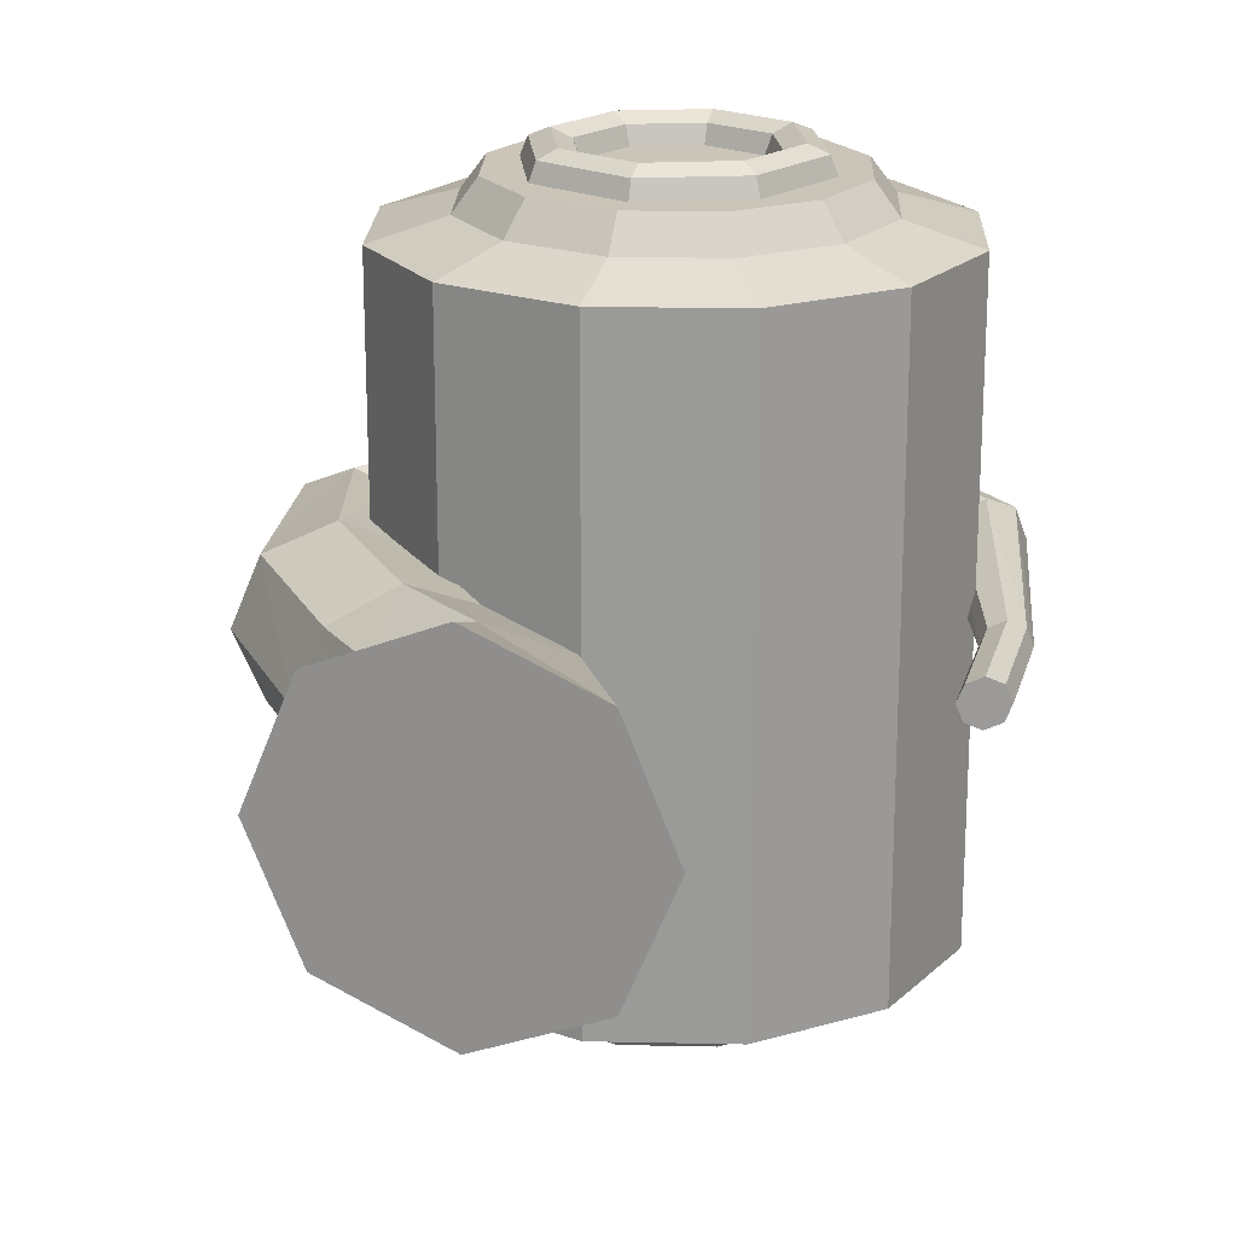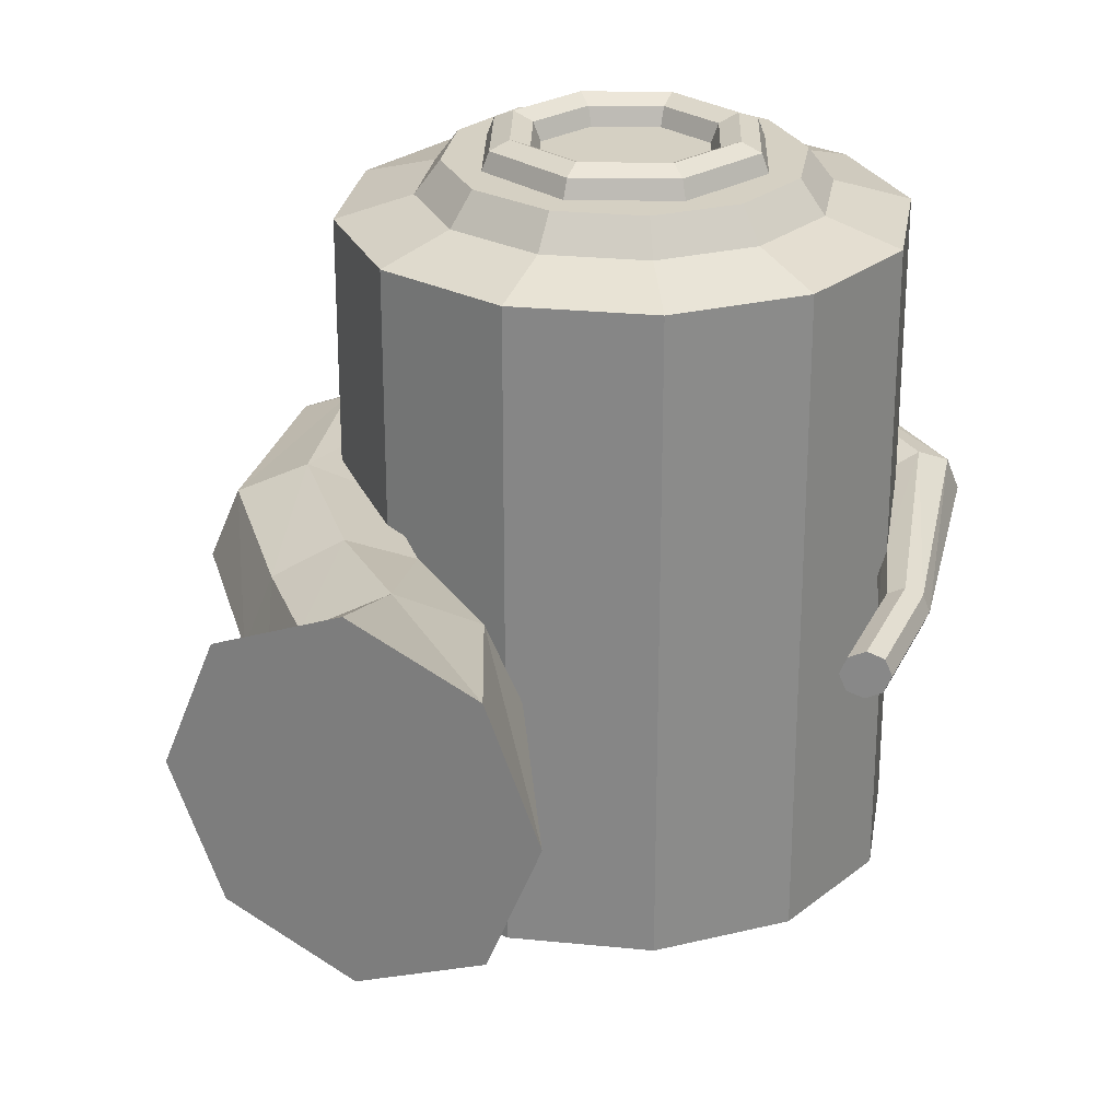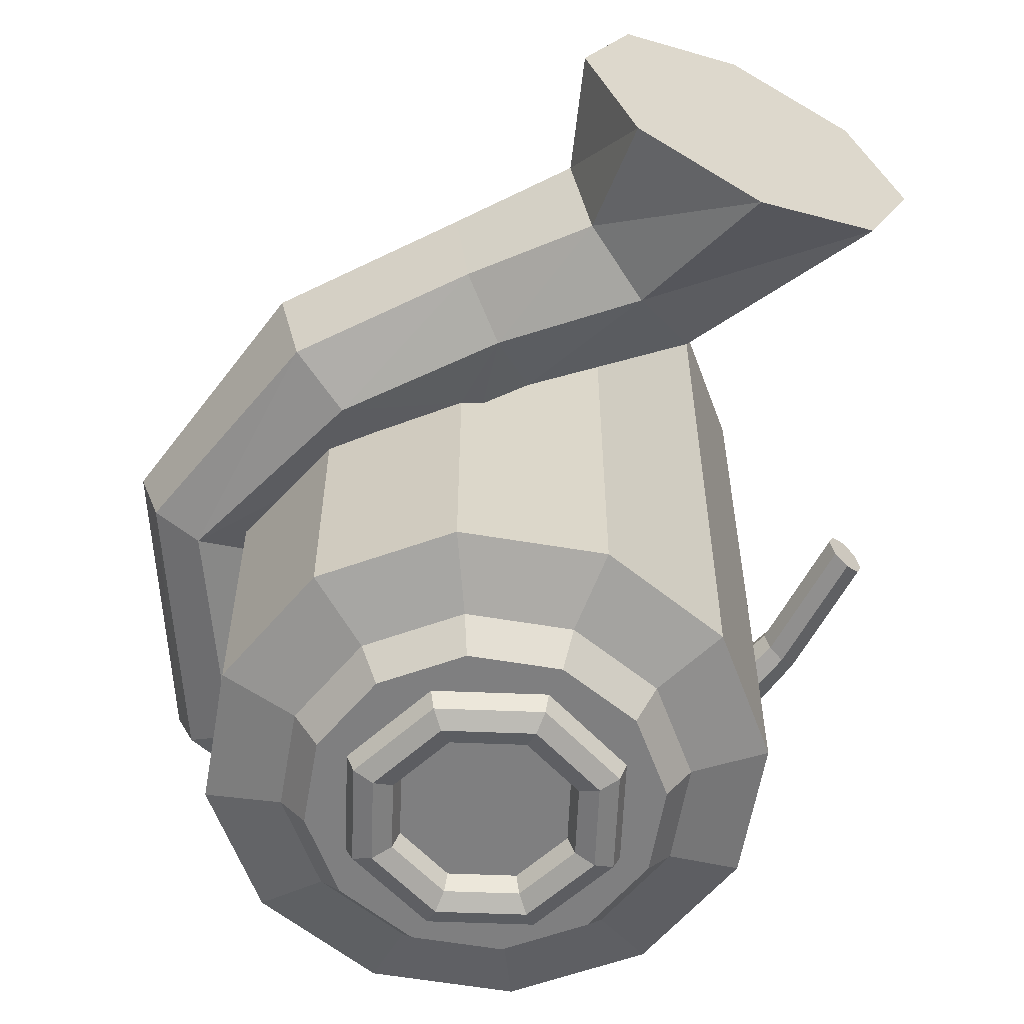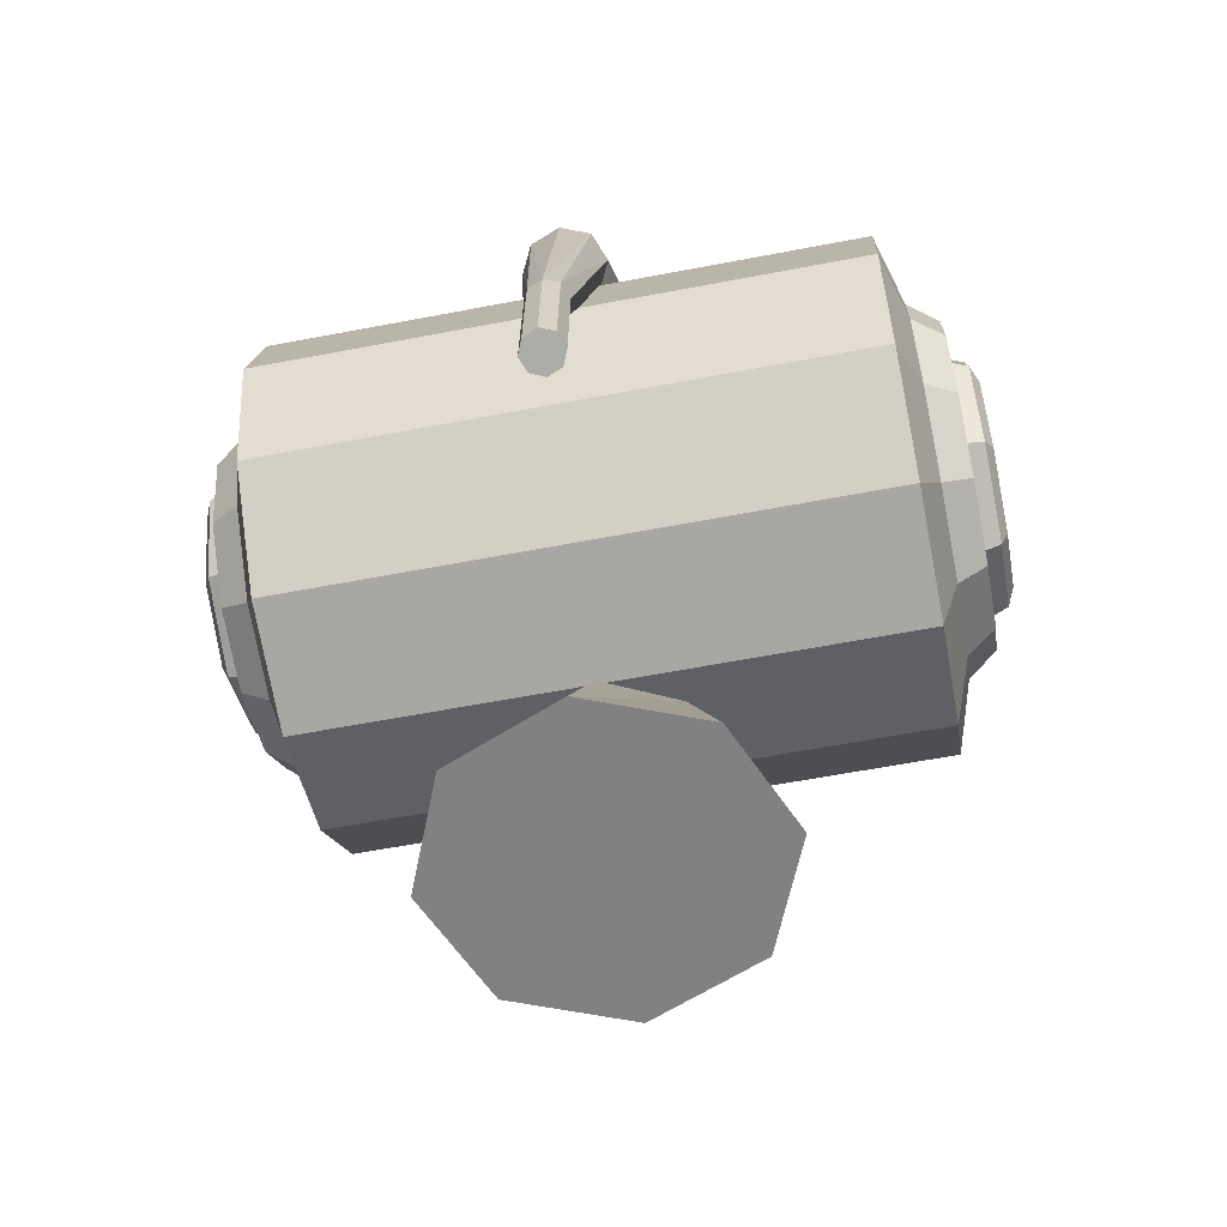
<metadata>
{"format":"obj","ext":"obj","renderer":"f3d","projection":"perspective","resolution":1024,"background":"white","views":[{"elev":20.5,"azim":17.2,"up":"+Z"},{"elev":26.3,"azim":24.0,"up":"+Z"},{"elev":-59.7,"azim":-24.8,"up":"+Z"},{"elev":-60.4,"azim":101.1,"up":"+Y"}]}
</metadata>
<code>
o Bush_Cylinder.000
v -0 0.6805 -0
v -0 0.6805 -0.7008
v 0.2951 0.7596 -0.7008
v 0.2951 0.7596 -0
v 0.2951 0.7596 0.7008
v 0 0.6805 0.7008
v -0.2951 0.7596 -0.1572
v -0.2951 0.7596 -0.7008
v -0.1555 0.7222 -0.01192
v -0.2497 0.7474 -0.1457
v -0 0.8437 -0.7478
v 0.2136 0.9009 -0.7478
v 0.5112 0.9757 -0.7008
v 0.5112 0.9757 -0
v -0.2951 0.7596 0.7008
v -0.2951 0.7596 0.1568
v -0.2497 0.7474 0.1457
v -0.2233 0.7404 0.1066
v -0.1474 0.72 0
v 0.5112 0.9757 0.7008
v 0.2136 0.9009 0.7478
v 0 0.8437 0.7478
v -0.5112 0.9757 -0.1729
v -0.5112 0.9757 -0.7008
v -0.4357 0.9002 -0.1642
v -0.2136 0.9009 -0.7478
v 0.3699 1.057 -0.7478
v -0 0.8973 -0.8182
v 0.1868 0.9473 -0.8182
v 0.5903 1.271 -0.7008
v 0.5903 1.271 -0.04425
v 0.5869 1.258 -0.02467
v 0.5823 1.241 -0
v -0.2136 0.9009 0.7478
v -0.5112 0.9757 0.7008
v -0.5112 0.9757 0.1715
v -0.4357 0.9002 0.1642
v -0.3702 0.8346 0.1603
v 0.586 1.255 0.02158
v 0.5903 1.271 0.04456
v 0.5903 1.271 0.7008
v 0.3699 1.057 0.7478
v 0.1868 0.9473 0.8182
v 0 0.8973 0.8182
v -0.5903 1.271 -0.1285
v -0.5903 1.271 -0.7008
v -0.5576 1.149 -0.1487
v -0.3699 1.057 -0.7478
v -0.1868 0.9473 -0.8182
v 0.4271 1.271 -0.7478
v 0.3235 1.084 -0.8182
v -0 0.9633 -0.8182
v 0.2174 1.053 -0.8182
v 0.3075 1.271 -0.8182
v 0.2174 1.488 -0.8182
v -0 1.578 -0.8182
v 0.1868 1.594 -0.8182
v 0.3235 1.458 -0.8182
v 0.3735 1.271 -0.8182
v 0.5112 1.566 -0.7008
v 0.5112 1.566 -0.07436
v 0.5365 1.471 -0.06554
v 0.5841 1.294 -0.04927
v -0.1868 0.9473 0.8182
v -0.3699 1.057 0.7478
v -0.5903 1.271 0.7008
v -0.5903 1.271 0.1273
v -0.5565 1.145 0.1454
v 0.5112 1.566 0.07441
v 0.5112 1.566 0.7008
v 0.5841 1.294 0.04927
v 0.4271 1.271 0.7478
v 0.3235 1.084 0.8182
v 0 0.9633 0.8182
v 0.3735 1.271 0.8182
v 0.3235 1.458 0.8182
v 0.1868 1.594 0.8182
v 0 1.578 0.8182
v 0.2174 1.488 0.8182
v 0.3075 1.271 0.8182
v 0.2174 1.053 0.8182
v -0.5112 1.566 -0.1373
v -0.5112 1.566 -0.7008
v -0.5753 1.327 -0.1071
v -0.4271 1.271 -0.7478
v -0.3235 1.084 -0.8182
v -0.3075 1.271 -0.8182
v -0.2174 1.053 -0.8182
v -0.3735 1.271 -0.8182
v -0.3235 1.458 -0.8182
v -0.1868 1.594 -0.8182
v -0 1.644 -0.8182
v -0.2174 1.488 -0.8182
v 0.3699 1.484 -0.7478
v -0 0.9798 -0.858
v 0.2058 1.065 -0.858
v 0.291 1.271 -0.858
v 0.2058 1.477 -0.858
v -0 1.562 -0.858
v 0.2136 1.641 -0.7478
v 0.2951 1.782 -0.7008
v 0.2951 1.782 -0.114
v 0.3386 1.739 -0.1033
v 0.4525 1.625 -0.0738
v 0.4595 1.618 -0.06685
v 0.4761 1.601 -0.05164
v 0.4873 1.59 -0.06985
v 0.4895 1.588 -0.07025
v -0.3075 1.271 0.8182
v -0.2174 1.488 0.8182
v 0 1.644 0.8182
v -0.1868 1.594 0.8182
v -0.3235 1.458 0.8182
v -0.3735 1.271 0.8182
v -0.3235 1.084 0.8182
v -0.2174 1.053 0.8182
v -0.4271 1.271 0.7478
v -0.5112 1.566 0.7008
v -0.5112 1.566 0.1386
v -0.5295 1.498 0.1309
v -0.5753 1.327 0.1071
v 0.2951 1.782 0.1134
v 0.2951 1.782 0.7008
v 0.4873 1.59 0.06985
v 0.4866 1.591 0.06875
v 0.4761 1.601 0.05164
v 0.4525 1.625 0.0738
v 0.3452 1.732 0.1007
v 0.3699 1.484 0.7478
v 0.2058 1.065 0.858
v 0 0.9798 0.858
v 0.2136 1.641 0.7478
v 0 1.562 0.858
v 0.2058 1.477 0.858
v 0.291 1.271 0.858
v -0.2951 1.782 -0.1335
v -0.2951 1.782 -0.7008
v -0.4845 1.593 -0.1325
v -0.3588 1.718 -0.1138
v -0.3699 1.484 -0.7478
v -0.2058 1.477 -0.858
v -0.291 1.271 -0.858
v -0.2058 1.065 -0.858
v -0.2136 1.641 -0.7478
v -0 1.698 -0.7478
v -0 1.024 -0.8761
v 0.1749 1.096 -0.8761
v 0.2473 1.271 -0.8761
v 0.1749 1.446 -0.8761
v -0 1.518 -0.8761
v -0 1.861 -0.7008
v 0 1.861 -0.1299
v 0.09694 1.835 -0.1068
v 0.09816 1.835 -0.105
v 0.1048 1.833 -0.0959
v 0.1185 1.829 -0.1055
v 0.1346 1.825 -0.1063
v -0.2058 1.065 0.858
v -0.291 1.271 0.858
v -0.2058 1.477 0.858
v 0 1.698 0.7478
v -0.2136 1.641 0.7478
v -0.3699 1.484 0.7478
v -0.2951 1.782 0.7008
v -0.2951 1.782 0.1338
v -0.3588 1.718 0.1138
v 0 1.861 0.1302
v 0 1.861 0.7008
v 0.2887 1.784 0.113
v 0.1185 1.829 0.1055
v 0.1156 1.83 0.1036
v 0.1048 1.833 0.0959
v 0.09694 1.835 0.1068
v 0.0927 1.836 0.1078
v 0.1749 1.096 0.8761
v 0 1.024 0.8761
v 0 1.518 0.8761
v 0.1749 1.446 0.8761
v 0.2473 1.271 0.8761
v -0.09685 1.835 -0.1308
v -0.1749 1.446 -0.8761
v -0.2473 1.271 -0.8761
v -0.1749 1.096 -0.8761
v -0 1.067 -0.858
v 0.1439 1.127 -0.858
v 0.2036 1.271 -0.858
v 0.1439 1.415 -0.858
v -0 1.474 -0.858
v -0.1749 1.096 0.8761
v -0.2473 1.271 0.8761
v -0.1749 1.446 0.8761
v -0.2043 1.806 0.1329
v 0.1439 1.127 0.858
v 0 1.067 0.858
v 0 1.474 0.858
v 0.1439 1.415 0.858
v 0.2036 1.271 0.858
v -0.1439 1.415 -0.858
v -0.2036 1.271 -0.858
v -0.1439 1.127 -0.858
v 0.1323 1.139 -0.8182
v -0 1.084 -0.8182
v 0.1871 1.271 -0.8182
v 0.1323 1.403 -0.8182
v -0 1.458 -0.8182
v -0.1439 1.127 0.858
v -0.2036 1.271 0.858
v -0.1439 1.415 0.858
v 0.1323 1.139 0.8182
v 0 1.084 0.8182
v 0 1.458 0.8182
v 0.1323 1.403 0.8182
v 0.1871 1.271 0.8182
v -0.1871 1.271 -0.8182
v -0.1323 1.403 -0.8182
v -0.1323 1.139 -0.8182
v -0.1323 1.139 0.8182
v -0.1871 1.271 0.8182
v -0.1323 1.403 0.8182
v 0.01391 -0.004904 -0.3762
v -0.07196 0.3432 -0.2413
v 0.07833 0.424 -0.1706
v 0.2799 -0.004904 -0.266
v -0.2521 -0.004904 -0.266
v -0.2932 0.5737 -0.206
v 0.3901 -0.004904 -0
v 0.2799 -0.004904 0.266
v 0.01391 -0.004904 0.3762
v -0.2521 -0.004904 0.266
v -0.3623 -0.004904 0
v 0.1406 0.4575 0
v -0.2222 0.2624 -0.1706
v -0.1808 0.6663 -0.1457
v -0.4056 0.481 -0.1457
v 0.07833 0.424 0.1706
v -0.07196 0.3432 0.2413
v -0.2222 0.2624 0.1706
v -0.2845 0.229 0
v -0.5283 0.8596 -0.206
v -0.6617 0.8011 -0.1457
v -0.1342 0.7047 0
v -0.4522 0.4426 0
v -0.717 0.7769 0
v -0.1808 0.6663 0.1457
v -0.2932 0.5737 0.206
v -0.4056 0.481 0.1457
v -0.6813 1.324 -0.151
v -0.7881 1.322 -0.1068
v -0.8323 1.321 0
v -0.6617 0.8011 0.1457
v -0.7881 1.322 0.1068
v -0.5283 0.8596 0.206
v -0.4915 1.863 -0.1068
v -0.4194 1.785 -0.151
v -0.5214 1.896 0
v -0.4915 1.863 0.1068
v -0.6813 1.324 0.151
v -0.4194 1.785 0.151
v 0.1229 2.05 -0.1068
v 0.1266 2.094 -0
v 0.114 1.944 -0.151
v 0.1229 2.05 0.1068
v 0.114 1.944 0.151
v 0.1052 1.838 -0.1068
v 0.1052 1.838 0.1068
v 0.5835 1.706 -0.07102
v 0.6045 1.726 -0
v 0.5835 1.706 0.07102
v 0.5326 1.656 -0.1004
v 0.5326 1.656 0.1004
v 0.4818 1.607 -0.07102
v 0.4818 1.607 0.07102
v 0.7148 1.127 -0.03617
v 0.7291 1.132 -1e-06
v 0.7148 1.127 0.03617
v 0.6803 1.116 0.05115
v 0.6803 1.116 -0.05115
v 0.6457 1.105 0.03617
v 0.6457 1.105 -0.03617
v 0.6314 1.101 -1e-06
v 0.7311 0.8382 -0.03617
v 0.6966 0.8274 -0.05115
v 0.7454 0.8427 -1e-06
v 0.7311 0.8382 0.03617
v 0.6966 0.8274 0.05115
v 0.6621 0.8166 0.03617
v 0.6621 0.8166 -0.03617
v 0.6478 0.8121 -1e-06
f 2 4 1
f 1 5 6
f 9 10 1
f 2 12 3
f 3 14 4
f 17 18 1
f 14 5 4
f 5 22 6
f 8 7 25
f 8 11 2
f 3 27 13
f 11 29 12
f 31 32 14
f 22 15 6
f 37 38 15
f 40 41 20
f 20 21 5
f 43 22 21
f 24 23 47
f 24 26 8
f 26 28 11
f 13 50 30
f 12 51 27
f 54 55 58
f 62 63 30
f 44 34 22
f 34 35 15
f 66 67 68
f 41 40 71
f 41 42 20
f 42 43 21
f 80 81 73
f 46 45 84
f 24 85 48
f 48 49 26
f 87 90 93
f 30 94 60
f 27 59 50
f 95 53 52
f 96 54 53
f 54 98 55
f 98 56 55
f 100 58 57
f 94 59 58
f 104 105 107
f 109 110 113
f 64 65 34
f 35 117 66
f 118 119 120
f 124 125 127
f 129 41 70
f 72 73 42
f 81 131 74
f 76 72 129
f 132 76 129
f 79 133 134
f 80 134 135
f 80 130 81
f 138 139 137
f 83 85 46
f 85 86 48
f 141 87 93
f 87 143 88
f 143 52 88
f 140 89 85
f 144 90 140
f 144 92 91
f 100 92 145
f 56 141 93
f 60 100 101
f 96 146 147
f 96 148 97
f 97 149 98
f 98 150 99
f 157 153 156
f 116 159 109
f 109 160 110
f 78 160 133
f 111 132 161
f 162 111 161
f 163 112 162
f 114 163 117
f 65 114 117
f 116 131 158
f 117 118 66
f 164 165 166
f 174 168 170
f 123 129 70
f 130 176 131
f 133 178 134
f 178 135 134
f 179 130 135
f 137 136 180
f 137 140 83
f 141 182 142
f 143 182 183
f 95 183 146
f 137 145 144
f 151 100 145
f 141 150 181
f 146 185 147
f 147 186 148
f 148 187 149
f 149 188 150
f 158 190 159
f 159 191 160
f 160 177 133
f 161 123 168
f 162 168 164
f 163 164 118
f 131 189 158
f 168 167 192
f 193 176 175
f 195 178 177
f 178 197 179
f 179 193 175
f 182 198 199
f 182 200 183
f 183 184 146
f 150 198 181
f 185 202 201
f 186 201 203
f 204 186 203
f 205 187 204
f 206 190 189
f 207 191 190
f 208 177 191
f 194 189 176
f 210 193 209
f 211 196 195
f 212 197 196
f 209 197 213
f 199 215 214
f 200 214 216
f 184 216 202
f 198 205 215
f 214 205 203
f 217 207 206
f 219 207 218
f 211 208 219
f 210 206 194
f 213 212 211
f 223 221 222
f 220 232 221
f 221 233 222
f 224 223 227
f 222 226 223
f 225 232 234
f 226 235 227
f 227 236 228
f 228 237 229
f 229 238 230
f 224 238 232
f 222 241 231
f 7 10 225
f 234 239 225
f 234 238 242
f 240 242 243
f 241 235 231
f 244 236 235
f 245 237 236
f 246 238 237
f 9 233 10
f 239 47 23
f 240 247 239
f 243 248 240
f 241 9 19
f 242 250 243
f 247 45 47
f 243 251 249
f 244 19 18
f 245 17 16
f 252 246 245
f 253 247 248
f 247 254 82
f 255 248 249
f 251 255 249
f 17 244 18
f 252 38 37
f 250 257 251
f 138 254 139
f 256 257 258
f 252 36 68
f 259 254 253
f 260 253 255
f 254 180 136
f 256 260 255
f 258 262 256
f 68 67 257
f 257 119 258
f 261 153 152
f 263 192 167
f 120 257 121
f 258 165 192
f 266 261 259
f 267 259 260
f 262 267 260
f 261 269 102
f 153 264 154
f 263 268 262
f 173 265 174
f 263 170 169
f 264 157 156
f 269 104 103
f 154 264 155
f 270 263 122
f 172 265 173
f 265 171 170
f 273 269 266
f 274 266 267
f 268 274 267
f 270 275 268
f 155 264 156
f 269 62 61
f 104 271 105
f 127 272 128
f 270 124 69
f 171 265 172
f 271 108 107
f 277 63 62
f 105 271 106
f 126 272 127
f 272 125 124
f 278 71 40
f 277 281 282
f 273 283 281
f 275 283 274
f 276 284 275
f 278 285 276
f 106 271 107
f 279 282 287
f 279 31 63
f 272 126 125
f 33 280 39
f 280 286 278
f 280 287 288
f 285 286 288
f 279 33 32
f 2 3 4
f 1 4 5
f 10 7 8
f 8 2 10
f 2 1 10
f 1 19 9
f 2 11 12
f 3 13 14
f 18 19 1
f 1 6 17
f 6 15 17
f 15 16 17
f 14 20 5
f 5 21 22
f 25 23 24
f 24 8 25
f 8 26 11
f 3 12 27
f 11 28 29
f 33 14 32
f 14 13 31
f 13 30 31
f 22 34 15
f 38 16 15
f 15 35 37
f 35 36 37
f 20 14 40
f 14 33 39
f 39 40 14
f 20 42 21
f 43 44 22
f 47 45 46
f 46 24 47
f 24 48 26
f 26 49 28
f 13 27 50
f 12 29 51
f 28 52 29
f 52 53 29
f 59 51 54
f 51 29 53
f 54 51 53
f 57 58 55
f 58 59 54
f 55 56 57
f 63 31 30
f 30 60 62
f 60 61 62
f 44 64 34
f 34 65 35
f 68 36 35
f 35 66 68
f 71 69 41
f 69 70 41
f 41 72 42
f 42 73 43
f 81 74 43
f 74 44 43
f 43 73 81
f 73 75 80
f 75 76 80
f 76 77 79
f 77 78 79
f 76 79 80
f 84 82 46
f 82 83 46
f 24 46 85
f 48 86 49
f 88 52 49
f 52 28 49
f 49 86 88
f 86 89 87
f 89 90 87
f 90 91 93
f 91 92 56
f 93 91 56
f 92 57 56
f 87 88 86
f 30 50 94
f 27 51 59
f 95 96 53
f 96 97 54
f 54 97 98
f 98 99 56
f 100 94 58
f 94 50 59
f 108 61 104
f 61 60 104
f 60 101 103
f 101 102 103
f 107 108 104
f 105 106 107
f 60 103 104
f 78 77 111
f 111 112 78
f 112 113 110
f 78 112 110
f 113 114 109
f 114 115 109
f 115 64 116
f 64 44 74
f 116 64 74
f 115 116 109
f 64 115 65
f 35 65 117
f 121 67 120
f 67 66 120
f 66 118 120
f 128 122 123
f 123 70 128
f 70 69 127
f 127 69 124
f 127 128 70
f 125 126 127
f 129 72 41
f 72 75 73
f 81 130 131
f 76 75 72
f 132 77 76
f 79 78 133
f 80 79 134
f 80 135 130
f 139 136 137
f 137 83 138
f 83 82 138
f 83 140 85
f 85 89 86
f 141 142 87
f 87 142 143
f 143 95 52
f 140 90 89
f 144 91 90
f 144 145 92
f 100 57 92
f 56 99 141
f 60 94 100
f 96 95 146
f 96 147 148
f 97 148 149
f 98 149 150
f 157 102 101
f 101 151 157
f 151 152 153
f 153 154 156
f 154 155 156
f 151 153 157
f 116 158 159
f 109 159 160
f 78 110 160
f 111 77 132
f 162 112 111
f 163 113 112
f 114 113 163
f 65 115 114
f 116 74 131
f 117 163 118
f 166 119 118
f 118 164 166
f 174 167 168
f 168 123 170
f 123 122 169
f 170 123 169
f 171 172 173
f 170 171 173
f 173 174 170
f 123 132 129
f 130 175 176
f 133 177 178
f 178 179 135
f 179 175 130
f 180 152 151
f 151 137 180
f 137 144 140
f 141 181 182
f 143 142 182
f 95 143 183
f 137 151 145
f 151 101 100
f 141 99 150
f 146 184 185
f 147 185 186
f 148 186 187
f 149 187 188
f 158 189 190
f 159 190 191
f 160 191 177
f 161 132 123
f 162 161 168
f 163 162 164
f 131 176 189
f 192 165 164
f 164 168 192
f 193 194 176
f 195 196 178
f 178 196 197
f 179 197 193
f 182 181 198
f 182 199 200
f 183 200 184
f 150 188 198
f 185 184 202
f 186 185 201
f 204 187 186
f 205 188 187
f 206 207 190
f 207 208 191
f 208 195 177
f 194 206 189
f 210 194 193
f 211 212 196
f 212 213 197
f 209 193 197
f 199 198 215
f 200 199 214
f 184 200 216
f 198 188 205
f 214 215 205
f 205 204 203
f 203 201 214
f 201 202 214
f 202 216 214
f 217 218 207
f 219 208 207
f 211 195 208
f 210 217 206
f 211 219 218
f 218 217 211
f 217 210 211
f 210 209 211
f 209 213 211
f 223 220 221
f 220 224 232
f 221 225 233
f 224 220 223
f 223 226 227
f 227 228 229
f 229 230 227
f 230 224 227
f 222 231 226
f 225 221 232
f 226 231 235
f 227 235 236
f 228 236 237
f 229 237 238
f 224 230 238
f 222 233 241
f 233 225 10
f 225 239 7
f 239 25 7
f 234 240 239
f 234 232 238
f 240 234 242
f 241 244 235
f 244 245 236
f 245 246 237
f 246 242 238
f 9 241 233
f 23 25 239
f 239 247 47
f 240 248 247
f 243 249 248
f 242 246 250
f 247 84 45
f 243 250 251
f 244 241 19
f 245 244 17
f 16 38 245
f 252 250 246
f 253 254 247
f 82 84 247
f 254 138 82
f 255 253 248
f 251 256 255
f 252 245 38
f 250 252 257
f 256 251 257
f 252 37 36
f 259 261 254
f 260 259 253
f 136 139 254
f 254 261 180
f 256 262 260
f 258 263 262
f 257 252 68
f 67 121 257
f 257 120 119
f 119 166 258
f 152 180 261
f 261 264 153
f 263 258 192
f 167 174 263
f 174 265 263
f 258 166 165
f 266 269 261
f 267 266 259
f 262 268 267
f 157 264 261
f 269 103 102
f 102 157 261
f 263 270 268
f 263 265 170
f 269 271 104
f 263 169 122
f 122 128 270
f 128 272 270
f 273 277 269
f 274 273 266
f 268 275 274
f 270 276 275
f 108 271 269
f 269 277 62
f 61 108 269
f 69 71 270
f 71 278 276
f 270 71 276
f 270 272 124
f 277 279 63
f 40 39 278
f 39 280 278
f 277 273 281
f 273 274 283
f 275 284 283
f 276 285 284
f 278 286 285
f 279 277 282
f 279 32 31
f 280 288 286
f 280 279 287
f 288 287 282
f 282 281 288
f 281 283 288
f 283 284 288
f 284 285 288
f 279 280 33

</code>
